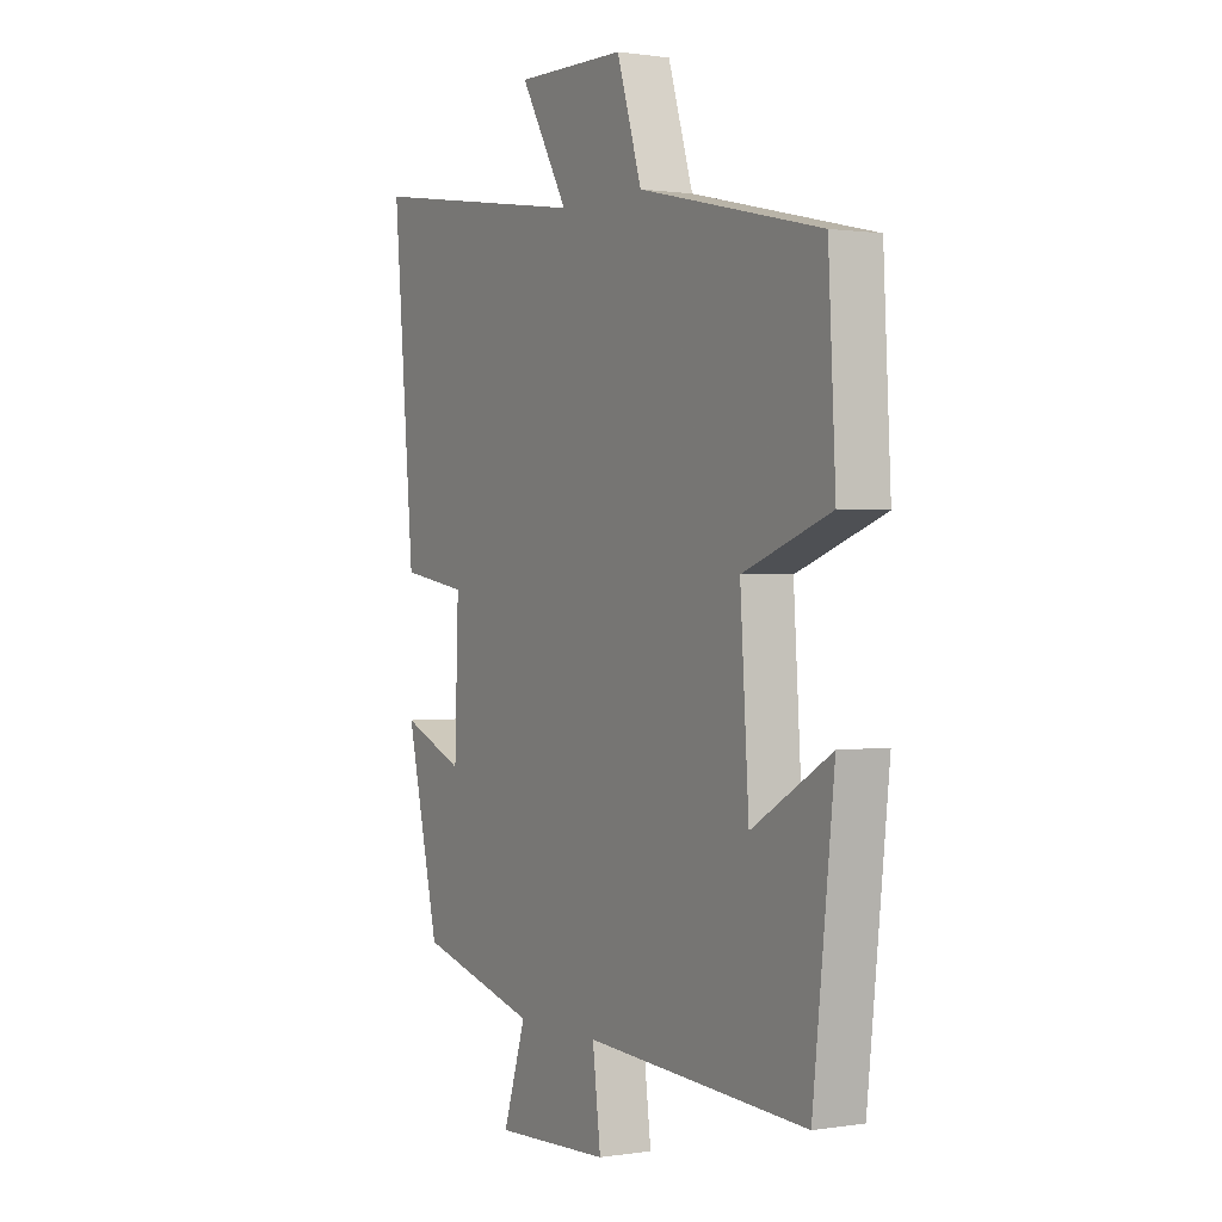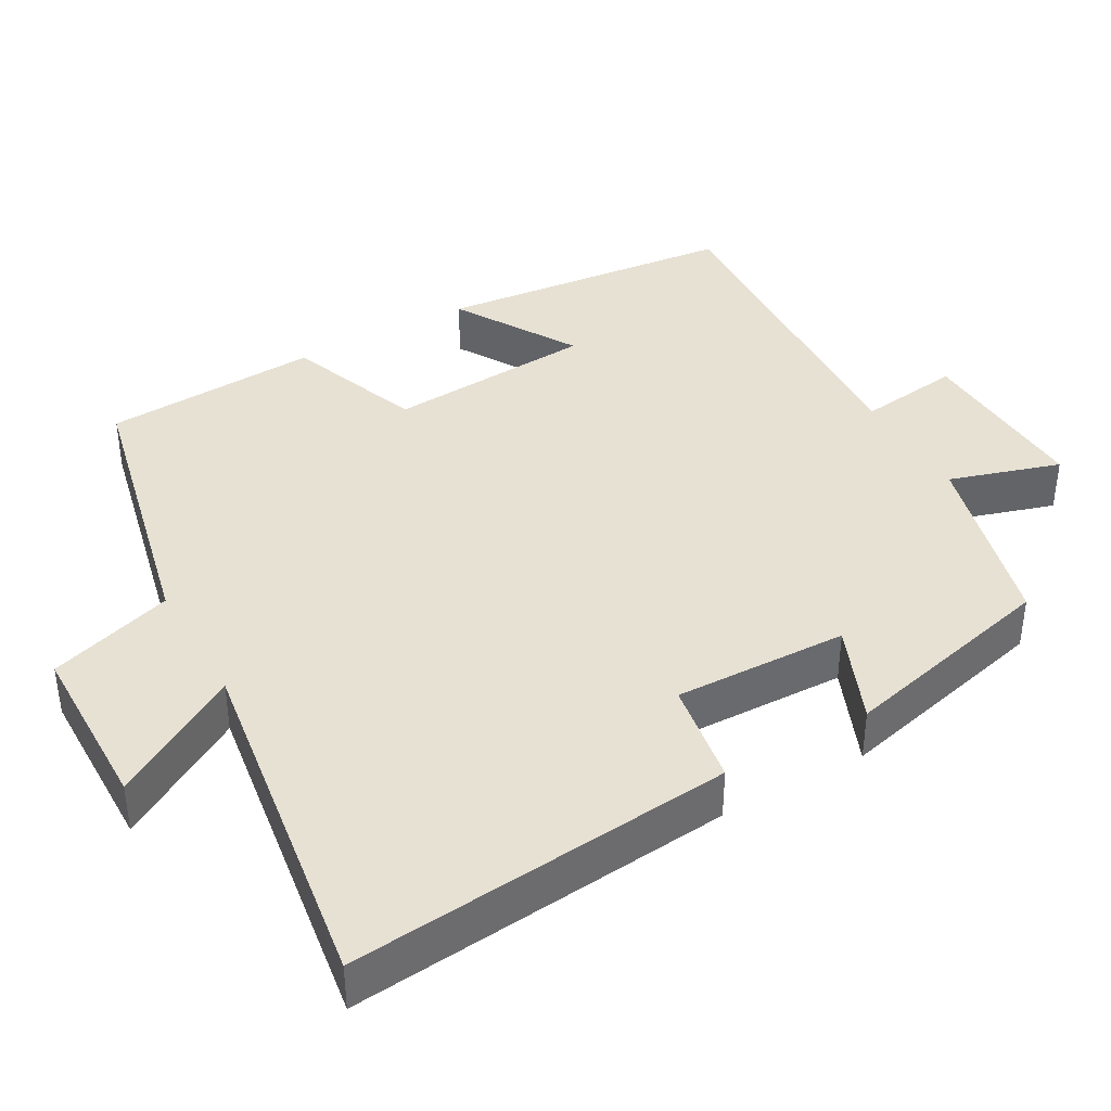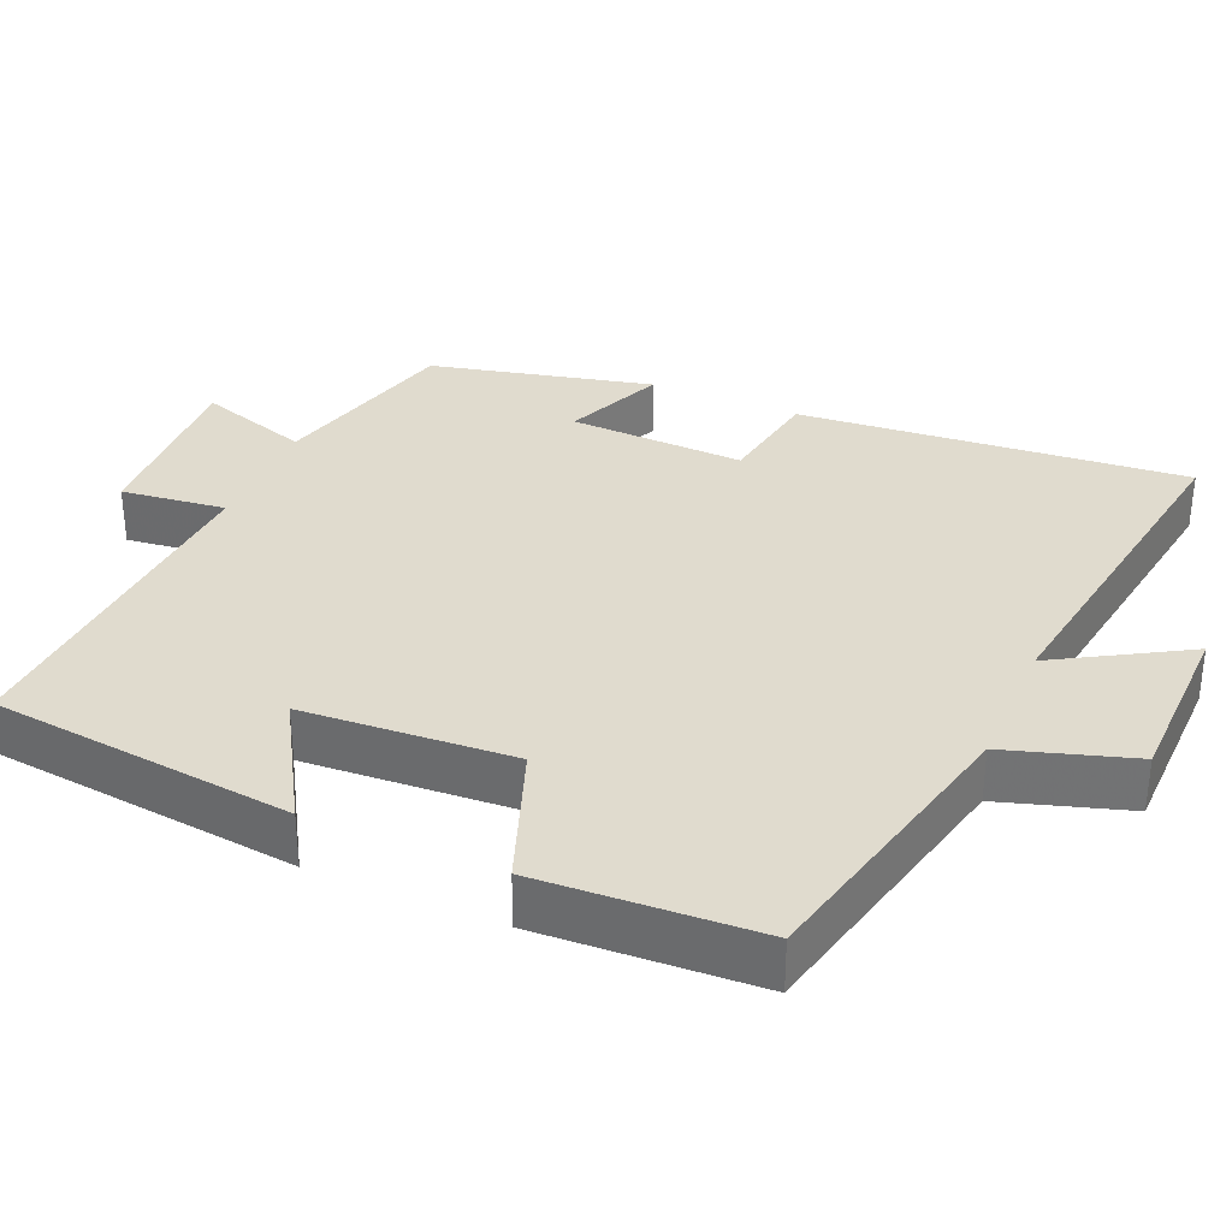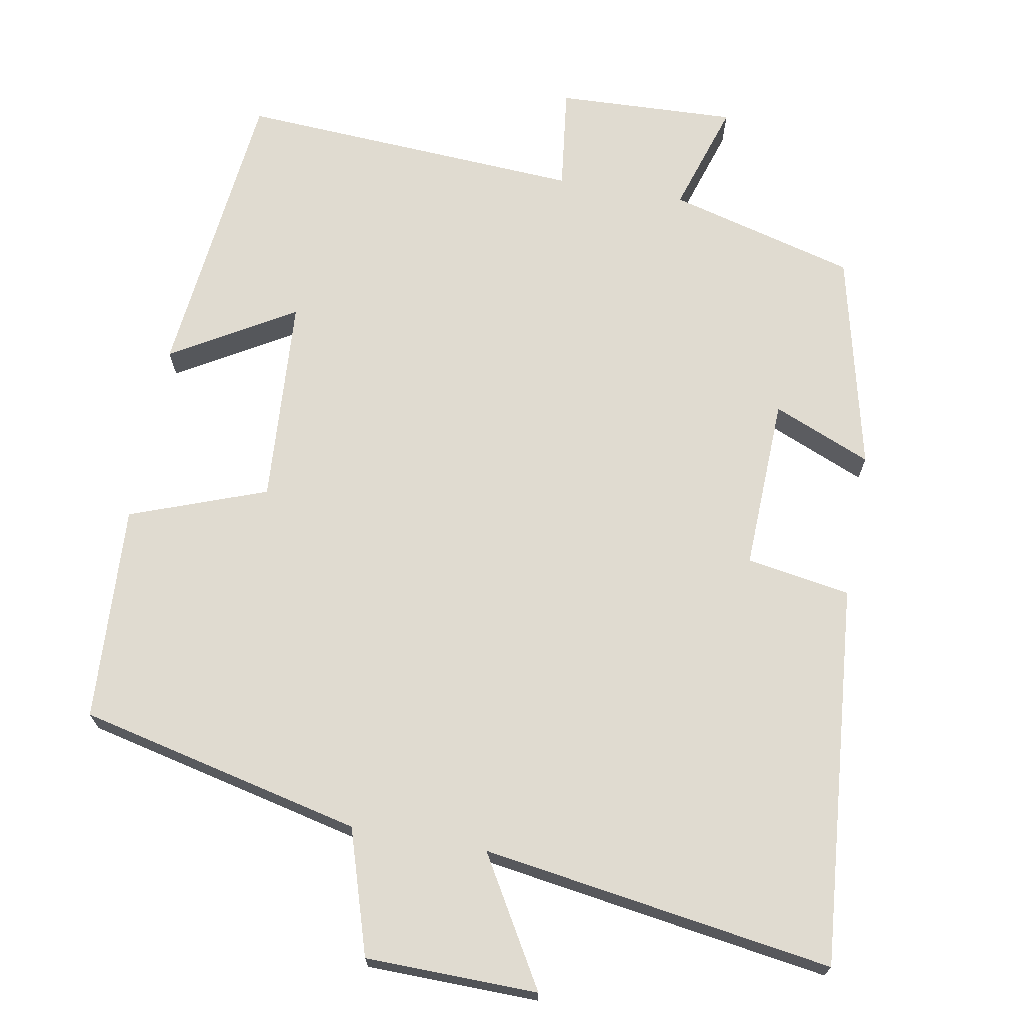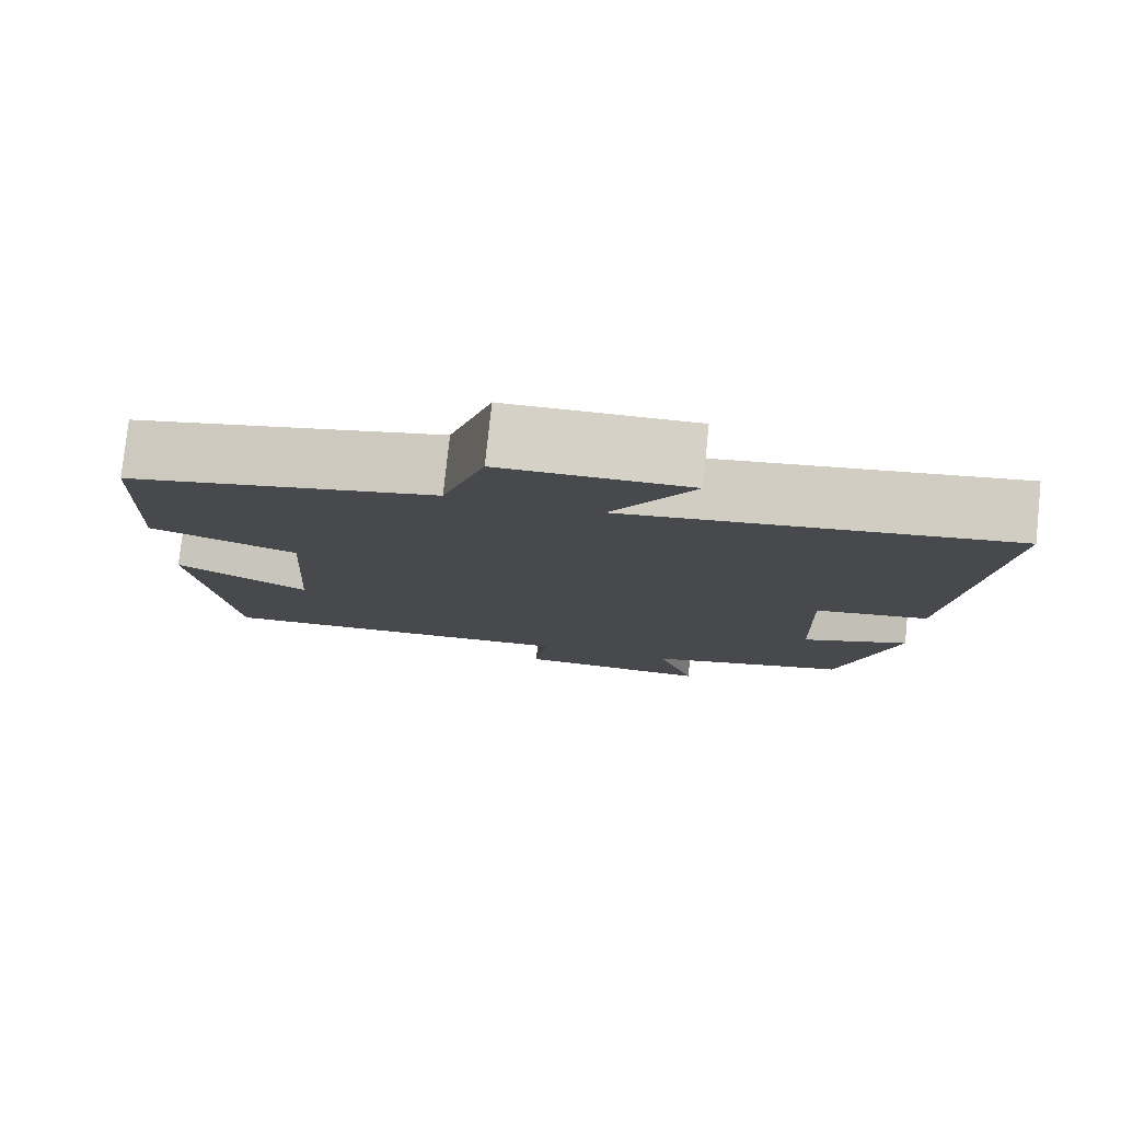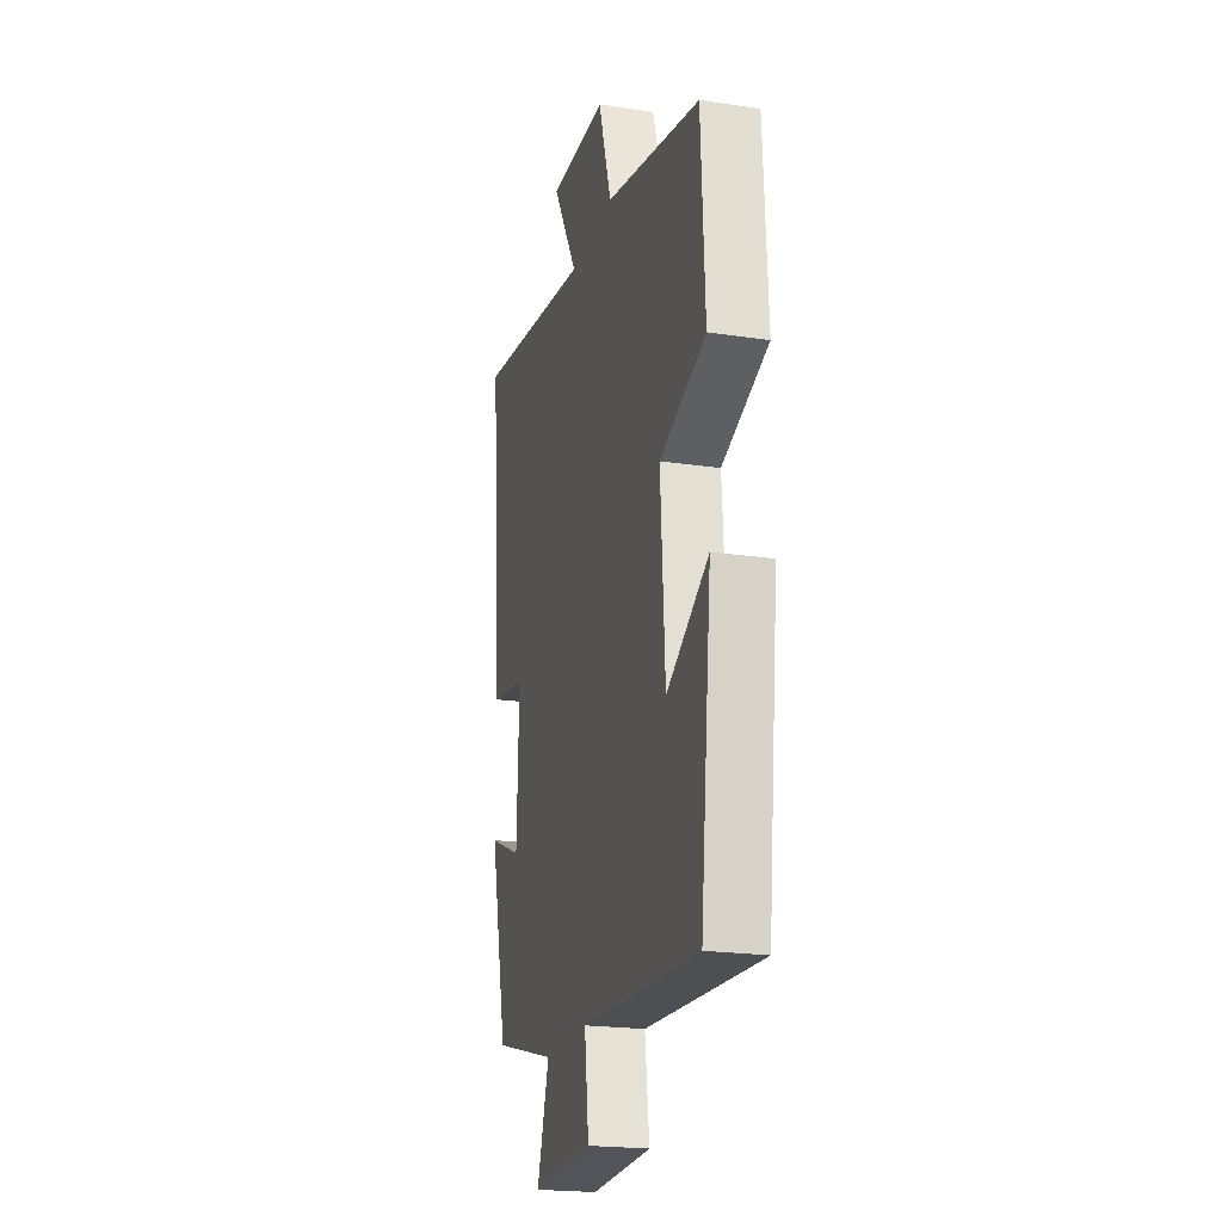
<metadata>
{"format":"obj","ext":"obj","renderer":"f3d","projection":"perspective","resolution":1024,"background":"white","views":[{"elev":0.7,"azim":-120.1,"up":"+Z"},{"elev":39.4,"azim":60.2,"up":"+Y"},{"elev":33.5,"azim":-66.7,"up":"+Y"},{"elev":69.9,"azim":10.2,"up":"+Y"},{"elev":79.0,"azim":6.1,"up":"+Z"},{"elev":-21.4,"azim":-104.8,"up":"+Z"}]}
</metadata>
<code>
v 0.431 0.07 -0.433
v 0.181 0.07 -0.5
v 0.228 0.07 -0.648
v -0.012 0.07 -0.638
v 0.005 0.07 -0.5
v -0.456 0.07 -0.527
v -0.5 0.07 -0.126
v -0.336 0.07 -0.223
v -0.318 0.07 0.055
v -0.5 0.07 0.122
v -0.485 0.07 0.412
v -0.106 0.07 0.5
v -0.054 0.07 0.667
v 0.176 0.07 0.671
v 0.076 0.07 0.5
v 0.545 0.07 0.571
v 0.5 0.07 0.059
v 0.361 0.07 0.036
v 0.369 0.07 -0.196
v 0.5 0.07 -0.141
v 0.431 0 -0.433
v 0.181 0 -0.5
v 0.228 0 -0.648
v -0.012 0 -0.638
v 0.005 0 -0.5
v -0.456 0 -0.527
v -0.5 0 -0.126
v -0.336 0 -0.223
v -0.318 0 0.055
v -0.5 0 0.122
v -0.485 0 0.412
v -0.106 0 0.5
v -0.054 0 0.667
v 0.176 0 0.671
v 0.076 0 0.5
v 0.545 0 0.571
v 0.5 0 0.059
v 0.361 0 0.036
v 0.369 0 -0.196
v 0.5 0 -0.141
f 19 20 1 2
f 18 19 2
f 15 16 17 18
f 15 18 2
f 12 13 14 15
f 11 12 15
f 10 11 15
f 9 10 15
f 8 9 15 2
f 5 6 7 8
f 5 8 2 3
f 3 4 5
f 22 21 40 39
f 22 39 38
f 38 37 36 35
f 22 38 35
f 35 34 33 32
f 35 32 31
f 35 31 30
f 35 30 29
f 22 35 29 28
f 28 27 26 25
f 23 22 28 25
f 25 24 23
f 1 21 22 2
f 2 22 23 3
f 3 23 24 4
f 4 24 25 5
f 5 25 26 6
f 6 26 27 7
f 7 27 28 8
f 8 28 29 9
f 9 29 30 10
f 10 30 31 11
f 11 31 32 12
f 12 32 33 13
f 13 33 34 14
f 14 34 35 15
f 15 35 36 16
f 16 36 37 17
f 17 37 38 18
f 18 38 39 19
f 19 39 40 20
f 20 40 21 1

</code>
